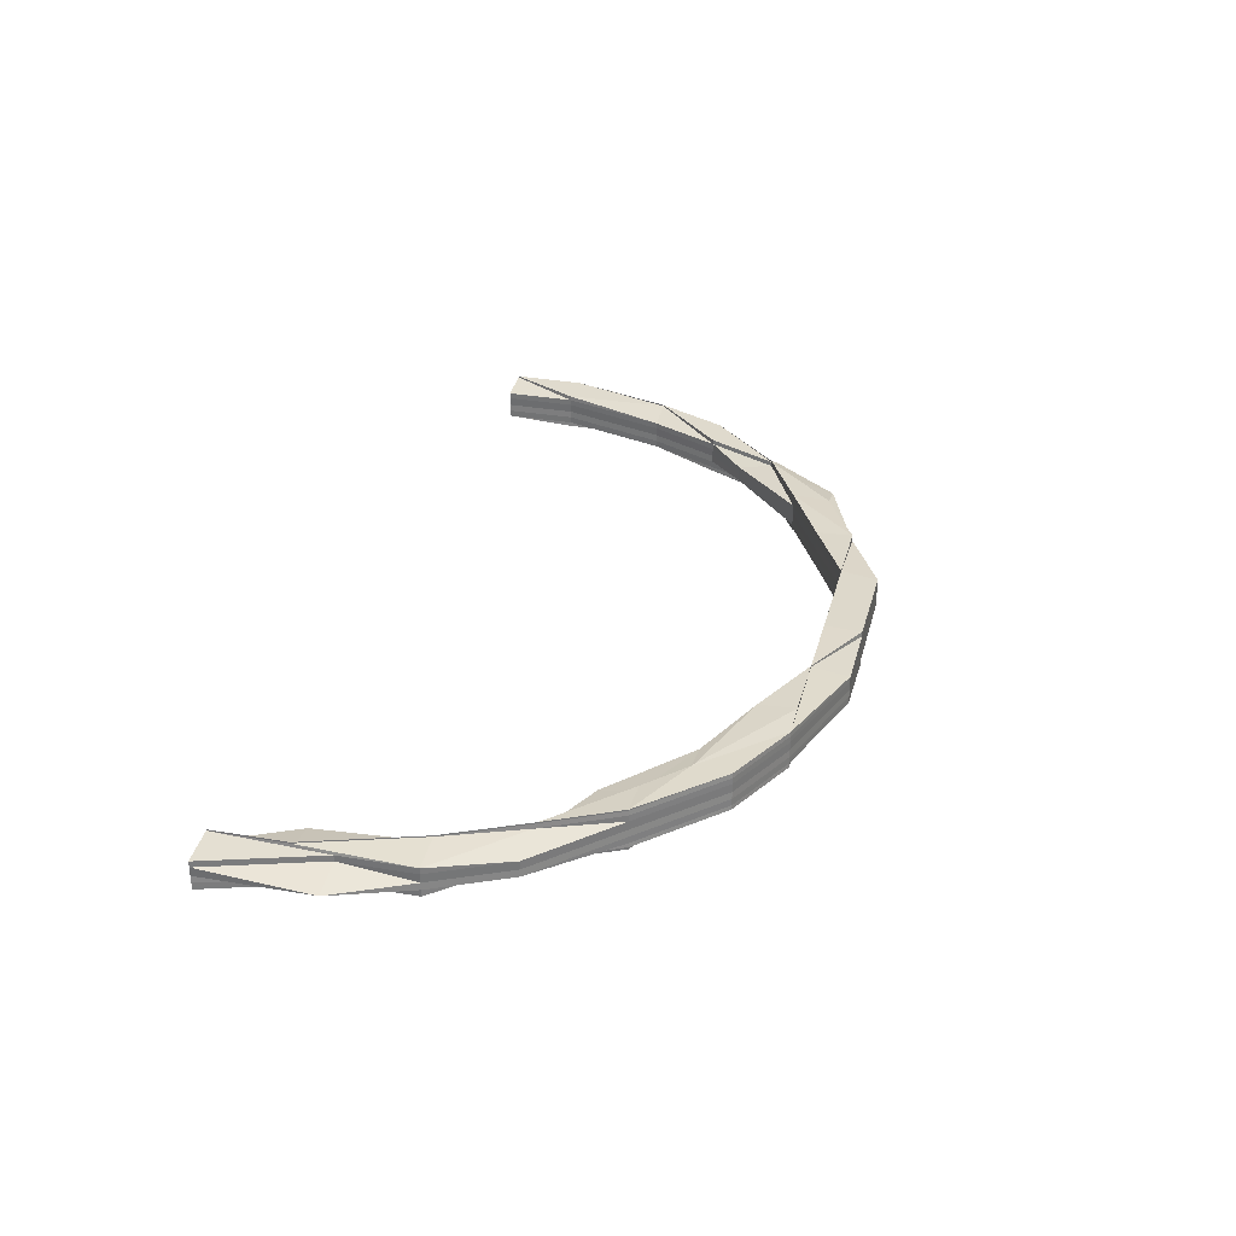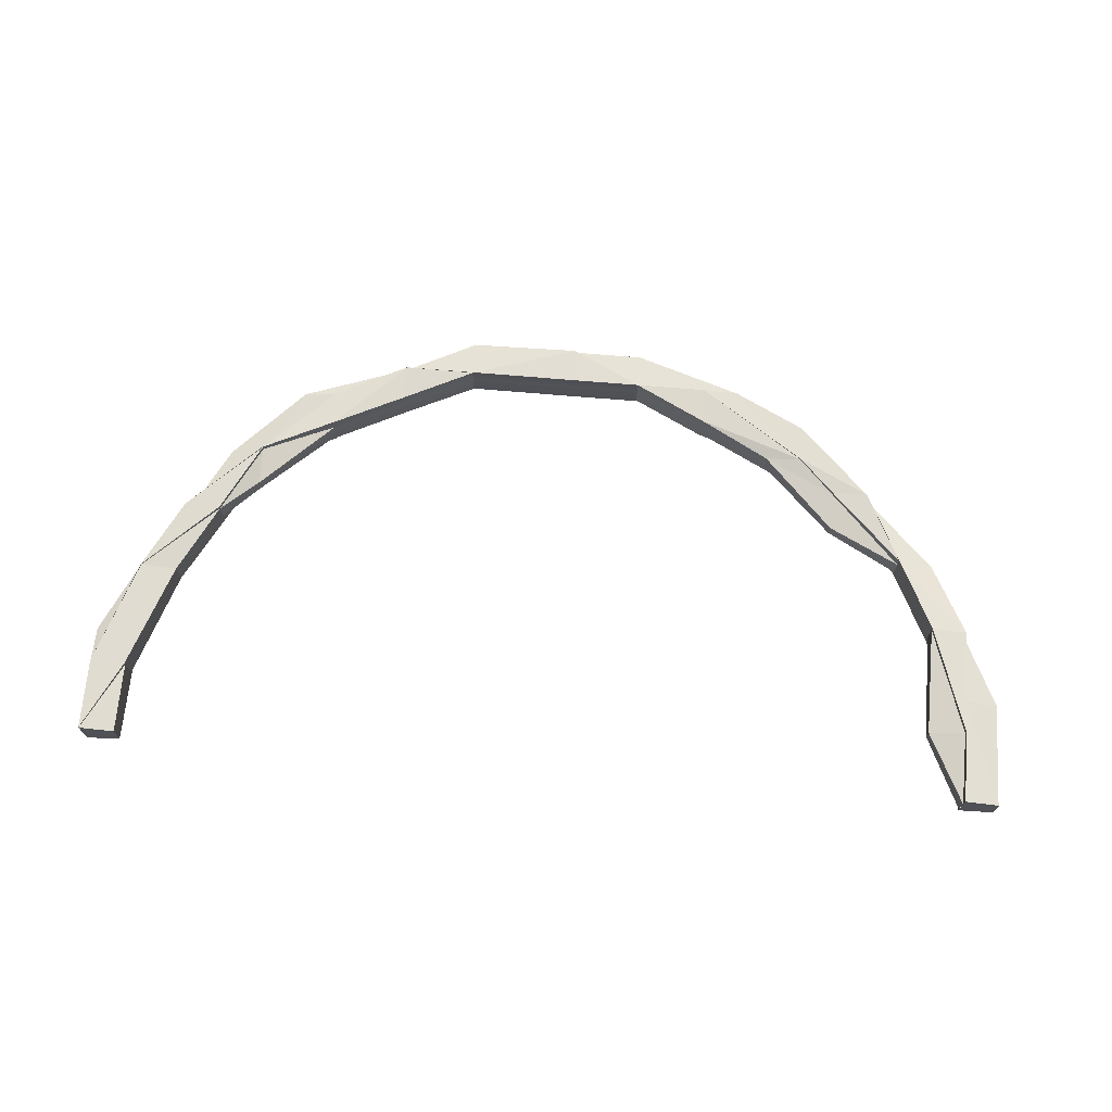
<metadata>
{"format":"obj","ext":"obj","renderer":"f3d","projection":"perspective","resolution":1024,"background":"white","views":[{"elev":31.0,"azim":-76.1,"up":"+Z"},{"elev":69.5,"azim":-175.1,"up":"+Z"}]}
</metadata>
<code>
o 9320
v 2165 1876 18.17
v 2165 1876 18.17
v 2165 1876 18.17
v 2165 1876 18.17
v 2165 1876 18.17
v 2165 1876 18.17
v 2165 1876 18.17
v 2165 1876 18.17
v 2165 1876 18.17
v 2165 1876 18.16
v 2165 1876 18.17
v 2165 1876 18.17
v 2165 1876 18.17
v 2165 1876 18.17
v 2165 1876 18.17
v 2165 1876 18.16
v 2165 1876 18.16
v 2165 1876 18.17
v 2165 1876 18.17
v 2165 1876 18.17
v 2165 1876 18.17
v 2165 1876 18.17
v 2165 1876 18.17
v 2165 1876 18.17
v 2165 1876 18.17
v 2165 1876 18.17
v 2165 1876 18.17
v 2165 1876 18.17
v 2165 1876 18.17
v 2165 1876 18.17
v 2165 1876 18.17
v 2165 1876 18.17
v 2165 1876 18.17
v 2165 1876 18.17
v 2165 1876 18.17
v 2165 1876 18.17
v 2165 1876 18.17
v 2165 1876 18.17
v 2165 1876 18.17
v 2165 1876 18.17
v 2165 1876 18.17
v 2165 1876 18.17
v 2165 1876 18.17
v 2165 1876 18.17
v 2165 1876 18.17
v 2165 1876 18.17
v 2165 1876 18.17
v 2165 1876 18.17
v 2165 1876 18.17
v 2165 1876 18.17
v 2165 1876 18.17
v 2165 1876 18.17
v 2165 1876 18.17
v 2165 1876 18.17
v 2165 1876 18.17
v 2165 1876 18.17
v 2165 1876 18.17
v 2165 1876 18.17
v 2165 1876 18.17
v 2165 1876 18.17
v 2165 1876 18.17
v 2165 1876 18.17
v 2165 1876 18.17
v 2165 1876 18.17
v 2165 1876 18.17
v 2165 1876 18.17
v 2165 1876 18.16
v 2165 1876 18.16
v 2165 1876 18.16
v 2165 1876 18.16
v 2165 1876 18.16
v 2165 1876 18.16
v 2165 1876 18.16
v 2165 1876 18.16
v 2165 1876 18.16
v 2165 1876 18.16
v 2165 1876 18.17
v 2165 1876 18.16
v 2165 1876 18.16
v 2165 1876 18.16
v 2165 1876 18.17
v 2165 1876 18.16
v 2165 1876 18.16
v 2165 1876 18.16
v 2165 1876 18.16
v 2165 1876 18.17
v 2165 1876 18.16
v 2165 1876 18.17
v 2165 1876 18.16
v 2165 1876 18.16
v 2165 1876 18.16
v 2165 1876 18.17
v 2165 1876 18.16
v 2165 1876 18.16
v 2165 1876 18.16
v 2165 1876 18.16
v 2165 1876 18.16
v 2165 1876 18.16
v 2165 1876 18.16
v 2165 1876 18.17
v 2165 1876 18.16
v 2165 1876 18.16
v 2165 1876 18.16
v 2165 1876 18.17
v 2165 1876 18.16
v 2165 1876 18.16
v 2165 1876 18.16
v 2165 1876 18.16
v 2165 1876 18.16
v 2165 1876 18.16
v 2165 1876 18.16
v 2165 1876 18.17
v 2165 1876 18.17
v 2165 1876 18.16
v 2165 1876 18.16
v 2165 1876 18.16
v 2165 1876 18.16
v 2165 1876 18.16
v 2165 1876 18.16
v 2165 1876 18.16
v 2165 1876 18.17
v 2165 1876 18.16
v 2165 1876 18.17
v 2165 1876 18.17
v 2165 1876 18.17
v 2165 1876 18.17
v 2165 1876 18.17
v 2165 1876 18.17
v 2165 1876 18.17
v 2165 1876 18.17
v 2165 1876 18.17
v 2165 1876 18.17
v 2165 1876 18.17
v 2165 1876 18.17
v 2165 1876 18.17
v 2165 1876 18.17
v 2165 1876 18.17
v 2165 1876 18.17
v 2165 1876 18.17
v 2165 1876 18.17
v 2165 1876 18.17
v 2165 1876 18.17
v 2165 1876 18.17
v 2165 1876 18.17
v 2165 1876 18.17
v 2165 1876 18.17
v 2165 1876 18.17
v 2165 1876 18.17
v 2165 1876 18.17
v 2165 1876 18.17
v 2165 1876 18.17
v 2165 1876 18.17
v 2165 1876 18.17
v 2165 1876 18.17
v 2165 1876 18.17
v 2165 1876 18.17
v 2165 1876 18.17
v 2165 1876 18.17
v 2165 1876 18.17
v 2165 1876 18.17
v 2165 1876 18.17
v 2165 1876 18.17
v 2165 1876 18.17
v 2165 1876 18.17
v 2165 1876 18.17
v 2165 1876 18.17
v 2165 1876 18.17
v 2165 1876 18.17
v 2165 1876 18.17
v 2165 1876 18.17
v 2165 1876 18.17
v 2165 1876 18.17
v 2165 1876 18.17
v 2165 1876 18.17
v 2165 1876 18.17
v 2165 1876 18.17
v 2165 1876 18.17
v 2165 1876 18.17
v 2165 1876 18.17
v 2165 1876 18.17
v 2165 1876 18.17
v 2165 1876 18.17
v 2165 1876 18.17
v 2165 1876 18.17
v 2165 1876 18.17
v 2165 1876 18.17
v 2165 1876 18.17
v 2165 1876 18.17
v 2165 1876 18.17
v 2165 1876 18.17
v 2165 1876 18.17
v 2165 1876 18.17
v 2165 1876 18.17
v 2165 1876 18.17
v 2165 1876 18.17
v 2165 1876 18.17
v 2165 1876 18.17
v 2165 1876 18.17
v 2165 1876 18.17
v 2165 1876 18.17
v 2165 1876 18.17
v 2165 1876 18.17
v 2165 1876 18.17
v 2165 1876 18.17
v 2165 1876 18.17
v 2165 1876 18.17
v 2165 1876 18.17
v 2165 1876 18.17
v 2165 1876 18.17
v 2165 1876 18.17
v 2165 1876 18.17
v 2165 1876 18.17
v 2165 1876 18.17
v 2165 1876 18.17
v 2165 1876 18.17
v 2165 1876 18.17
v 2165 1876 18.17
v 2165 1876 18.17
v 2165 1876 18.17
v 2165 1876 18.17
v 2165 1876 18.17
v 2165 1876 18.17
v 2165 1876 18.17
v 2165 1876 18.17
v 2165 1876 18.17
v 2165 1876 18.16
v 2165 1876 18.16
v 2165 1876 18.16
v 2165 1876 18.16
v 2165 1876 18.16
v 2165 1876 18.17
v 2165 1876 18.16
v 2165 1876 18.16
v 2165 1876 18.16
v 2165 1876 18.17
v 2165 1876 18.16
v 2165 1876 18.16
v 2165 1876 18.17
v 2165 1876 18.17
v 2165 1876 18.16
v 2165 1876 18.16
v 2165 1876 18.16
v 2165 1876 18.16
v 2165 1876 18.17
v 2165 1876 18.16
v 2165 1876 18.16
v 2165 1876 18.16
v 2165 1876 18.17
v 2165 1876 18.16
v 2165 1876 18.16
v 2165 1876 18.16
v 2165 1876 18.16
v 2165 1876 18.16
v 2165 1876 18.16
v 2165 1876 18.16
v 2165 1876 18.16
v 2165 1876 18.16
v 2165 1876 18.17
v 2165 1876 18.17
v 2165 1876 18.17
v 2165 1876 18.17
v 2165 1876 18.17
v 2165 1876 18.17
v 2165 1876 18.17
v 2165 1876 18.17
v 2165 1876 18.17
v 2165 1876 18.17
v 2165 1876 18.17
v 2165 1876 18.17
v 2165 1876 18.17
v 2165 1876 18.17
v 2165 1876 18.17
v 2165 1876 18.17
v 2165 1876 18.17
v 2165 1876 18.17
v 2165 1876 18.17
v 2165 1876 18.17
v 2165 1876 18.17
v 2165 1876 18.17
v 2165 1876 18.17
v 2165 1876 18.17
v 2165 1876 18.17
v 2165 1876 18.17
v 2165 1876 18.17
v 2165 1876 18.17
v 2165 1876 18.17
v 2165 1876 18.17
v 2165 1876 18.17
v 2165 1876 18.17
v 2165 1876 18.17
v 2165 1876 18.17
v 2165 1876 18.17
v 2165 1876 18.17
v 2165 1876 18.17
v 2165 1876 18.17
v 2165 1876 18.17
v 2165 1876 18.17
v 2165 1876 18.17
v 2165 1876 18.17
v 2165 1876 18.17
v 2165 1876 18.17
v 2165 1876 18.17
v 2165 1876 18.17
v 2165 1876 18.17
v 2165 1876 18.17
v 2165 1876 18.17
v 2165 1876 18.17
v 2165 1876 18.17
v 2165 1876 18.16
v 2165 1876 18.17
v 2165 1876 18.16
v 2165 1876 18.16
v 2165 1876 18.16
v 2165 1876 18.16
v 2165 1876 18.17
v 2165 1876 18.16
v 2165 1876 18.16
v 2165 1876 18.17
v 2165 1876 18.17
v 2165 1876 18.17
v 2165 1876 18.16
v 2165 1876 18.16
v 2165 1876 18.16
v 2165 1876 18.16
v 2165 1876 18.16
v 2165 1876 18.16
v 2165 1876 18.16
v 2165 1876 18.16
v 2165 1876 18.16
v 2165 1876 18.16
v 2165 1876 18.16
v 2165 1876 18.16
v 2165 1876 18.16
v 2165 1876 18.16
v 2165 1876 18.16
v 2165 1876 18.16
v 2165 1876 18.17
v 2165 1876 18.16
v 2165 1876 18.16
v 2165 1876 18.17
v 2165 1876 18.17
v 2165 1876 18.16
v 2165 1876 18.17
v 2165 1876 18.16
v 2165 1876 18.16
v 2165 1876 18.17
v 2165 1876 18.17
v 2165 1876 18.17
v 2165 1876 18.17
v 2165 1876 18.17
v 2165 1876 18.17
v 2165 1876 18.17
v 2165 1876 18.17
v 2165 1876 18.17
v 2165 1876 18.17
v 2165 1876 18.17
v 2165 1876 18.17
v 2165 1876 18.17
v 2165 1876 18.17
v 2165 1876 18.17
v 2165 1876 18.17
v 2165 1876 18.17
v 2165 1876 18.17
v 2165 1876 18.17
v 2165 1876 18.17
v 2165 1876 18.17
v 2165 1876 18.17
v 2165 1876 18.17
v 2165 1876 18.17
v 2165 1876 18.17
v 2165 1876 18.17
v 2165 1876 18.17
v 2165 1876 18.17
v 2165 1876 18.17
v 2165 1876 18.17
v 2165 1876 18.17
v 2165 1876 18.17
v 2165 1876 18.17
v 2165 1876 18.17
v 2165 1876 18.17
v 2165 1876 18.17
v 2165 1876 18.17
v 2165 1876 18.17
v 2165 1876 18.16
v 2165 1876 18.16
v 2165 1876 18.16
v 2165 1876 18.17
v 2165 1876 18.17
v 2165 1876 18.17
v 2165 1876 18.17
v 2165 1876 18.17
v 2165 1876 18.17
v 2165 1876 18.17
v 2165 1876 18.17
v 2165 1876 18.17
v 2165 1876 18.17
v 2165 1876 18.17
v 2165 1876 18.17
v 2165 1876 18.17
v 2165 1876 18.17
v 2165 1876 18.17
v 2165 1876 18.17
v 2165 1876 18.17
v 2165 1876 18.17
v 2165 1876 18.16
v 2165 1876 18.16
v 2165 1876 18.17
v 2165 1876 18.17
v 2165 1876 18.17
v 2165 1876 18.17
v 2165 1876 18.17
v 2165 1876 18.17
v 2165 1876 18.17
v 2165 1876 18.17
v 2165 1876 18.16
v 2165 1876 18.16
v 2165 1876 18.16
v 2165 1876 18.17
v 2165 1876 18.16
v 2165 1876 18.16
v 2165 1876 18.16
v 2165 1876 18.17
v 2165 1876 18.17
v 2165 1876 18.16
v 2165 1876 18.16
v 2165 1876 18.17
v 2165 1876 18.16
v 2165 1876 18.16
v 2165 1876 18.16
v 2165 1876 18.16
v 2165 1876 18.16
v 2165 1876 18.16
v 2165 1876 18.16
v 2165 1876 18.16
v 2165 1876 18.16
v 2165 1876 18.16
v 2165 1876 18.16
v 2165 1876 18.16
v 2165 1876 18.16
v 2165 1876 18.16
v 2165 1876 18.16
v 2165 1876 18.17
v 2165 1876 18.17
v 2165 1876 18.17
v 2165 1876 18.17
v 2165 1876 18.17
v 2165 1876 18.17
v 2165 1876 18.17
v 2165 1876 18.17
v 2165 1876 18.17
v 2165 1876 18.17
v 2165 1876 18.17
v 2165 1876 18.17
v 2165 1876 18.17
v 2165 1876 18.17
v 2165 1876 18.17
v 2165 1876 18.17
v 2165 1876 18.17
v 2165 1876 18.17
v 2165 1876 18.17
v 2165 1876 18.17
v 2165 1876 18.17
v 2165 1876 18.17
v 2165 1876 18.17
v 2165 1876 18.17
v 2165 1876 18.17
v 2165 1876 18.17
v 2165 1876 18.17
v 2165 1876 18.17
v 2165 1876 18.17
v 2165 1876 18.17
v 2165 1876 18.17
v 2165 1876 18.17
v 2165 1876 18.17
v 2165 1876 18.17
v 2165 1876 18.17
v 2165 1876 18.17
v 2165 1876 18.17
v 2165 1876 18.17
v 2165 1876 18.17
v 2165 1876 18.17
v 2165 1876 18.17
v 2165 1876 18.17
v 2165 1876 18.17
v 2165 1876 18.17
v 2165 1876 18.17
v 2165 1876 18.17
v 2165 1876 18.17
v 2165 1876 18.17
v 2165 1876 18.17
v 2165 1876 18.17
v 2165 1876 18.17
v 2165 1876 18.17
v 2165 1876 18.17
v 2165 1876 18.17
v 2165 1876 18.17
v 2165 1876 18.17
v 2165 1876 18.17
v 2165 1876 18.17
v 2165 1876 18.17
v 2165 1876 18.17
v 2165 1876 18.17
v 2165 1876 18.17
v 2165 1876 18.17
v 2165 1876 18.17
v 2165 1876 18.16
v 2165 1876 18.17
v 2165 1876 18.17
v 2165 1876 18.16
v 2165 1876 18.17
v 2165 1876 18.17
v 2165 1876 18.17
v 2165 1876 18.16
v 2165 1876 18.17
v 2165 1876 18.16
v 2165 1876 18.16
v 2165 1876 18.16
v 2165 1876 18.16
v 2165 1876 18.16
v 2165 1876 18.16
v 2165 1876 18.16
v 2165 1876 18.16
v 2165 1876 18.16
v 2165 1876 18.16
v 2165 1876 18.16
v 2165 1876 18.16
v 2165 1876 18.16
v 2165 1876 18.16
v 2165 1876 18.16
v 2165 1876 18.17
v 2165 1876 18.17
v 2165 1876 18.16
v 2165 1876 18.17
v 2165 1876 18.16
v 2165 1876 18.16
v 2165 1876 18.16
v 2165 1876 18.16
v 2165 1876 18.16
v 2165 1876 18.17
v 2165 1876 18.17
v 2165 1876 18.17
v 2165 1876 18.16
v 2165 1876 18.16
v 2165 1876 18.16
v 2165 1876 18.17
v 2165 1876 18.16
v 2165 1876 18.16
v 2165 1876 18.17
v 2165 1876 18.17
v 2165 1876 18.17
v 2165 1876 18.17
v 2165 1876 18.17
v 2165 1876 18.17
v 2165 1876 18.17
v 2165 1876 18.17
v 2165 1876 18.17
v 2165 1876 18.17
v 2165 1876 18.17
v 2165 1876 18.17
v 2165 1876 18.17
v 2165 1876 18.17
v 2165 1876 18.17
v 2165 1876 18.17
v 2165 1876 18.17
v 2165 1876 18.17
v 2165 1876 18.16
v 2165 1876 18.16
v 2165 1876 18.16
v 2165 1876 18.17
v 2165 1876 18.17
v 2165 1876 18.17
v 2165 1876 18.17
v 2165 1876 18.17
v 2165 1876 18.17
f 1 2 3
f 4 5 1
f 6 4 1
f 7 6 1
f 8 7 1
f 9 8 1
f 10 9 1
f 2 11 3
f 3 11 12
f 13 2 1
f 14 13 1
f 11 15 12
f 12 15 16
f 15 17 16
f 18 13 14
f 19 18 14
f 20 18 19
f 21 20 19
f 22 20 21
f 23 24 20
f 25 23 20
f 26 25 27
f 20 28 18
f 29 30 27
f 30 31 32
f 33 34 31
f 27 35 36
f 37 32 36
f 38 28 37
f 39 40 35
f 41 42 40
f 43 44 39
f 43 41 44
f 45 43 39
f 45 46 47
f 48 45 49
f 50 43 45
f 51 41 43
f 50 51 43
f 52 50 45
f 52 45 53
f 54 52 48
f 55 50 52
f 56 51 50
f 55 56 50
f 57 55 52
f 57 52 58
f 59 57 54
f 60 55 57
f 61 62 57
f 60 63 55
f 63 56 55
f 64 57 65
f 66 64 59
f 67 64 66
f 68 69 67
f 68 70 71
f 69 72 73
f 74 72 75
f 76 75 77
f 78 79 76
f 79 80 81
f 76 17 82
f 17 73 83
f 17 84 85
f 86 84 17
f 15 86 17
f 84 87 88
f 89 90 87
f 91 88 92
f 93 94 91
f 95 90 96
f 97 96 98
f 91 97 99
f 100 95 97
f 95 100 63
f 94 101 63
f 97 101 102
f 103 63 104
f 105 95 103
f 106 107 101
f 105 108 109
f 108 110 111
f 109 107 112
f 112 113 109
f 113 114 101
f 109 115 116
f 117 118 116
f 119 120 118
f 113 121 114
f 121 122 115
f 121 123 122
f 124 125 123
f 126 121 113
f 126 127 121
f 127 128 121
f 127 124 128
f 129 126 113
f 130 124 127
f 129 113 131
f 132 127 126
f 132 130 127
f 133 126 129
f 133 132 126
f 134 133 129
f 135 130 132
f 136 137 135
f 138 132 133
f 138 135 132
f 139 138 133
f 139 133 134
f 140 138 139
f 140 141 138
f 141 135 138
f 142 141 143
f 144 145 139
f 146 147 142
f 146 148 149
f 148 150 151
f 147 150 152
f 149 152 153
f 154 151 155
f 149 156 157
f 158 159 157
f 160 161 159
f 162 154 163
f 163 164 165
f 166 167 164
f 168 169 167
f 147 169 170
f 163 171 172
f 171 170 173
f 174 171 166
f 171 175 176
f 177 174 166
f 178 175 171
f 174 178 171
f 178 179 175
f 179 160 175
f 180 178 174
f 179 181 160
f 181 182 160
f 183 179 178
f 180 183 178
f 184 181 179
f 183 184 179
f 185 180 174
f 185 174 177
f 186 183 180
f 187 180 185
f 187 186 180
f 188 184 183
f 186 188 183
f 177 189 190
f 191 189 192
f 193 191 194
f 195 196 191
f 197 195 191
f 198 190 199
f 198 199 200
f 201 198 202
f 203 204 201
f 205 206 203
f 205 207 208
f 204 198 209
f 204 210 198
f 210 211 198
f 210 177 211
f 212 177 210
f 212 185 177
f 213 210 204
f 213 212 210
f 214 213 204
f 215 185 212
f 215 187 185
f 216 212 213
f 216 215 212
f 217 216 213
f 217 213 214
f 214 204 218
f 219 216 217
f 220 215 216
f 219 220 216
f 220 221 215
f 221 187 215
f 222 220 219
f 221 223 187
f 223 186 187
f 224 221 220
f 222 224 220
f 225 223 221
f 224 225 221
f 226 225 224
f 226 227 225
f 228 229 224
f 230 224 222
f 225 231 223
f 227 231 225
f 232 227 233
f 227 234 235
f 236 237 234
f 231 238 223
f 223 238 186
f 238 188 186
f 231 239 238
f 240 237 241
f 242 241 243
f 240 244 239
f 244 240 245
f 246 240 247
f 247 239 248
f 246 249 250
f 249 251 252
f 245 253 254
f 255 253 239
f 256 255 257
f 239 258 238
f 238 258 188
f 239 259 258
f 260 259 245
f 258 261 188
f 188 261 184
f 258 262 261
f 259 262 258
f 261 263 184
f 184 263 181
f 262 264 261
f 261 264 263
f 262 265 264
f 263 266 181
f 181 266 182
f 266 267 182
f 182 268 269
f 270 269 271
f 272 273 268
f 274 273 275
f 266 276 267
f 277 275 278
f 277 278 279
f 280 272 281
f 282 280 283
f 284 282 283
f 285 283 286
f 283 287 281
f 283 281 288
f 289 283 288
f 289 288 290
f 291 292 290
f 293 290 294
f 295 296 293
f 290 288 297
f 288 281 298
f 288 298 297
f 281 299 298
f 290 297 300
f 301 290 300
f 301 300 135
f 135 300 130
f 300 302 130
f 300 297 302
f 130 302 124
f 297 298 303
f 297 303 302
f 302 304 124
f 302 303 304
f 124 304 305
f 304 306 305
f 304 307 306
f 303 307 304
f 305 308 309
f 307 310 308
f 311 309 312
f 313 314 312
f 315 230 313
f 316 317 314
f 318 316 311
f 319 320 317
f 321 322 311
f 321 323 324
f 325 323 326
f 323 327 328
f 329 328 330
f 331 327 332
f 333 332 334
f 322 335 336
f 335 228 336
f 336 230 222
f 336 222 337
f 337 222 219
f 338 336 337
f 339 336 338
f 337 219 340
f 340 219 217
f 338 337 341
f 341 337 340
f 342 338 341
f 342 341 343
f 344 345 343
f 340 217 346
f 341 340 347
f 343 341 347
f 347 340 346
f 346 217 214
f 343 347 348
f 347 346 349
f 348 347 349
f 346 214 350
f 349 346 350
f 350 214 218
f 348 349 51
f 51 349 41
f 349 350 41
f 56 348 51
f 41 350 351
f 350 218 351
f 351 218 352
f 353 352 354
f 131 348 56
f 131 343 348
f 63 131 56
f 107 343 131
f 355 356 354
f 354 357 358
f 359 360 358
f 361 362 360
f 363 362 357
f 356 364 365
f 364 366 365
f 366 363 367
f 365 209 367
f 368 365 28
f 28 365 369
f 365 367 369
f 28 369 18
f 18 369 13
f 369 370 13
f 369 367 370
f 13 370 2
f 367 371 370
f 370 372 2
f 370 371 372
f 2 372 11
f 367 218 371
f 372 373 11
f 11 373 15
f 373 86 15
f 372 374 373
f 371 374 372
f 373 375 86
f 374 375 373
f 371 376 374
f 218 376 371
f 374 377 375
f 376 377 374
f 375 378 86
f 86 378 84
f 378 97 84
f 378 131 97
f 375 379 378
f 379 131 378
f 377 379 375
f 379 129 131
f 134 129 379
f 377 134 379
f 380 134 377
f 376 380 377
f 380 139 134
f 381 139 380
f 382 380 376
f 382 381 380
f 218 382 376
f 191 381 382
f 383 382 218
f 383 191 382
f 384 385 386
f 387 388 389
f 390 391 392
f 393 394 395
f 396 397 395
f 398 399 396
f 400 401 397
f 402 403 401
f 404 405 406
f 407 408 405
f 409 410 411
f 412 413 414
f 415 416 417
f 418 419 420
f 420 419 421
f 422 423 419
f 423 424 425
f 426 423 422
f 307 426 422
f 260 427 424
f 423 260 428
f 428 429 430
f 430 431 432
f 433 434 431
f 435 433 436
f 436 432 437
f 438 439 437
f 440 439 441
f 442 260 423
f 426 442 423
f 442 443 260
f 443 259 260
f 444 442 426
f 445 443 442
f 444 445 442
f 446 444 426
f 446 426 307
f 303 446 307
f 298 446 303
f 298 299 446
f 299 444 446
f 447 445 444
f 299 447 444
f 276 447 299
f 281 276 299
f 276 448 447
f 447 449 445
f 448 449 447
f 448 450 449
f 451 450 452
f 453 454 451
f 450 455 449
f 456 448 457
f 458 459 456
f 454 460 461
f 462 460 463
f 464 462 465
f 462 466 467
f 468 469 461
f 459 470 471
f 472 461 471
f 472 468 473
f 474 468 472
f 475 470 476
f 475 477 478
f 479 475 480
f 479 481 482
f 479 483 484
f 485 483 486
f 487 485 488
f 489 471 486
f 457 489 488
f 489 472 490
f 491 472 489
f 491 474 472
f 492 474 491
f 493 491 489
f 493 489 276
f 494 491 493
f 494 492 491
f 495 493 276
f 495 276 266
f 263 495 266
f 264 495 263
f 496 493 495
f 264 496 495
f 496 494 493
f 265 496 264
f 265 497 496
f 497 494 496
f 498 497 499
f 497 500 494
f 500 492 494
f 501 500 502
f 503 265 262
f 259 503 262
f 503 504 505
f 506 503 259
f 507 508 506
f 509 510 503
f 510 511 512
f 513 514 510
f 515 516 503
f 516 517 510
f 518 516 519
f 516 520 521
f 515 522 523
f 524 517 525
f 517 526 527
f 528 515 529
f 528 515 530
f 530 531 532
f 533 534 532
f 535 536 534
f 537 535 538
f 539 540 531
f 541 542 534
f 543 544 542
f 545 544 542
f 546 543 547
f 545 517 492
f 541 548 509
f 549 548 541
f 549 548 492
f 539 549 541
f 550 549 492
f 550 549 539
f 551 550 539
f 552 553 492
f 552 553 551
f 554 555 492
f 556 554 557
f 554 558 559
f 560 561 492
f 560 561 455
f 562 555 455
f 455 561 551
f 455 551 563
f 449 455 563
f 449 563 445
f 445 563 443
f 563 551 564
f 563 564 443
f 551 539 564
f 443 564 259
f 564 539 565
f 564 565 259
f 566 567 568
f 569 570 571
f 572 573 574

</code>
